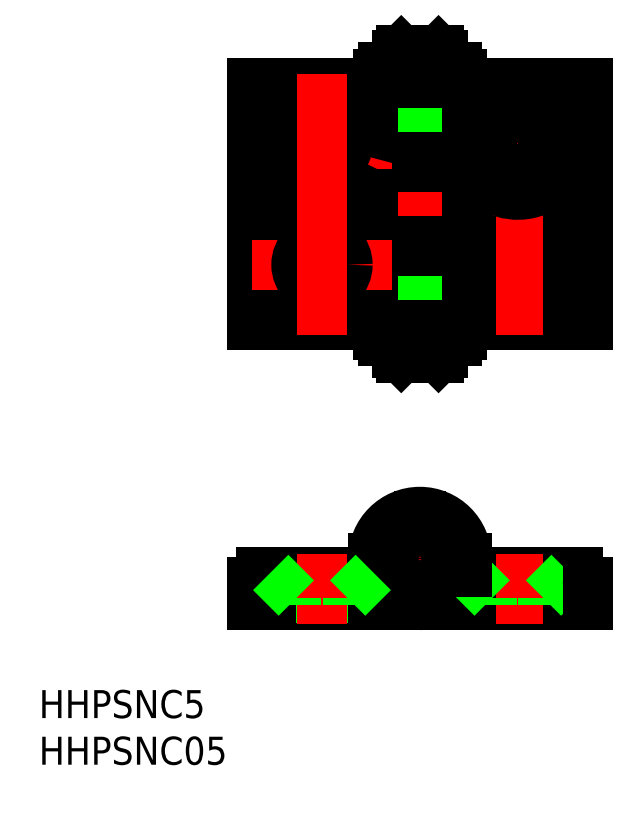
<metadata>
{"format":"dxf","ext":"dxf","renderer":"ezdxf+matplotlib","layout":"modelspace","background":"white","min_lineweight":24,"dpi":150}
</metadata>
<code>
0
SECTION
2
ENTITIES
0
LINE
8
CENTER
10
0
20
19.5
30
0
11
0
21
56.5
31
0
0
LINE
8
0
10
-2.5
20
24
30
0
11
-2.5
21
52
31
0
0
LINE
8
0
10
2.5
20
24
30
0
11
2.5
21
52
31
0
0
LINE
8
0
10
4.5
20
42
30
0
11
4.5
21
43
31
0
0
LINE
8
0
10
-4.5
20
43
30
0
11
-4.5
21
42
31
0
0
LINE
8
0
10
5.5
20
42
30
0
11
5.5
21
51
31
0
0
LINE
8
0
10
-5.5
20
43
30
0
11
-5.5
21
33
31
0
0
LINE
8
0
10
18
20
51
30
0
11
18
21
25
31
0
0
LINE
8
0
10
-18
20
51
30
0
11
-18
21
25
31
0
0
LINE
8
CENTER
10
3
20
31.5
30
0
11
18
21
31.5
31
0
0
LINE
8
0
10
18
20
25
30
0
11
5.5
21
25
31
0
0
LINE
8
0
10
4.77
20
-1.5
30
0
11
17
21
-1.5
31
0
0
LINE
8
0
10
7.75
20
-4.25
30
0
11
13.25
21
-4.25
31
0
0
CIRCLE
8
0
10
10.5
20
31.5
30
0
40
2.75
0
ARC
8
0
10
10.5
20
31.5
30
0
40
5.5
50
204.6
51
155.4
0
LINE
8
0
10
-18
20
-5
30
0
11
18
21
-5
31
0
0
LINE
8
0
10
-17
20
-1.5
30
0
11
-5
21
-1.5
31
0
0
ARC
8
0
10
-17
20
-2.5
30
0
40
1
50
90
51
180
0
LINE
8
0
10
-18
20
-5
30
0
11
-18
21
-2.5
31
0
0
LINE
8
CENTER
10
7
20
0
30
0
11
-7
21
0
31
0
0
ARC
8
0
10
0
20
0
30
0
40
5
50
270
51
180
0
CIRCLE
8
0
10
0
20
0
30
0
40
4
0
CIRCLE
8
0
10
0
20
0
30
0
40
4.5
0
LINE
8
0
10
-5
20
0
30
0
11
-5
21
-1.5
31
0
0
LINE
8
CENTER
10
10.5
20
-7
30
0
11
10.5
21
0.5
31
0
0
LINE
8
CENTER
10
0
20
-7
30
0
11
0
21
7
31
0
0
LINE
8
0
10
5.5
20
-1.5
30
0
11
5.5
21
-5
31
0
0
CIRCLE
8
0
10
0
20
0
30
0
40
2.5
0
LINE
8
0
10
5.5
20
-2
30
0
11
7.75
21
-4.25
31
0
0
LINE
8
0
10
7.75
20
-5
30
0
11
7.75
21
-4.25
31
0
0
CIRCLE
8
0
10
0
20
0
30
0
40
2
0
LINE
8
0
10
5
20
25
30
0
11
-18
21
25
31
0
0
LINE
8
CENTER
10
10.5
20
24
30
0
11
10.5
21
52
31
0
0
LINE
8
0
10
5.5
20
25
30
0
11
5.5
21
34
31
0
0
LINE
8
0
10
5
20
25
30
0
11
5
21
33
31
0
0
LINE
8
0
10
-5
20
33
30
0
11
-5
21
25
31
0
0
LINE
8
0
10
4
20
23.9
30
0
11
-4
21
23.9
31
0
0
LINE
8
0
10
4
20
23.3
30
0
11
-4
21
23.3
31
0
0
LINE
8
0
10
4.5
20
24
30
0
11
-4.5
21
24
31
0
0
LINE
8
0
10
-4
20
23.3
30
0
11
-4
21
23.9
31
0
0
LINE
8
0
10
-4.5
20
24
30
0
11
-4.5
21
25
31
0
0
LINE
8
0
10
-2.5
20
22
30
0
11
2.5
21
22
31
0
0
LINE
8
0
10
2
20
21.5
30
0
11
-2
21
21.5
31
0
0
LINE
8
0
10
-2.5
20
23.3
30
0
11
-2.5
21
23.9
31
0
0
LINE
8
0
10
-2.5
20
23.9
30
0
11
-2.5
21
24
31
0
0
LINE
8
0
10
-2.5
20
22
30
0
11
-2.5
21
23.3
31
0
0
LINE
8
0
10
-2
20
21.5
30
0
11
-2.5
21
22
31
0
0
LINE
8
0
10
2.5
20
23.3
30
0
11
2.5
21
23.9
31
0
0
LINE
8
0
10
2.5
20
23.9
30
0
11
2.5
21
24
31
0
0
LINE
8
0
10
2.5
20
22
30
0
11
2.5
21
23.3
31
0
0
LINE
8
0
10
2
20
21.5
30
0
11
2.5
21
22
31
0
0
LINE
8
0
10
4
20
23.3
30
0
11
4
21
23.9
31
0
0
LINE
8
0
10
4.5
20
24
30
0
11
4.5
21
25
31
0
0
LINE
8
0
10
5.5
20
42
30
0
11
-5
21
42
31
0
0
LINE
8
0
10
5
20
33
30
0
11
-5.5
21
33
31
0
0
LINE
8
0
10
5.5
20
34
30
0
11
-5
21
34
31
0
0
LINE
8
0
10
-5
20
42
30
0
11
-5
21
34
31
0
0
LINE
8
0
10
-4.5
20
34
30
0
11
-4.5
21
33
31
0
0
LINE
8
0
10
5
20
34
30
0
11
5
21
42
31
0
0
LINE
8
0
10
4.5
20
33
30
0
11
4.5
21
34
31
0
0
LINE
8
0
10
16
20
-1.5
30
0
11
13.25
21
-4.25
31
0
0
LINE
8
0
10
13.25
20
-5
30
0
11
13.25
21
-4.25
31
0
0
LINE
8
CENTER
10
3
20
44.5
30
0
11
18
21
44.5
31
0
0
LINE
8
0
10
5.5
20
51
30
0
11
18
21
51
31
0
0
CIRCLE
8
0
10
10.5
20
44.5
30
0
40
2.75
0
ARC
8
0
10
10.5
20
44.5
30
0
40
5.5
50
204.6
51
155.4
0
LINE
8
0
10
-18
20
51
30
0
11
5
21
51
31
0
0
LINE
8
0
10
4.5
20
52
30
0
11
-4.5
21
52
31
0
0
LINE
8
0
10
4
20
52.7
30
0
11
-4
21
52.7
31
0
0
LINE
8
0
10
4
20
52.1
30
0
11
-4
21
52.1
31
0
0
LINE
8
0
10
5
20
43
30
0
11
-5.5
21
43
31
0
0
LINE
8
0
10
-5
20
51
30
0
11
-5
21
43
31
0
0
LINE
8
0
10
-4.5
20
52
30
0
11
-4.5
21
51
31
0
0
LINE
8
0
10
-4
20
52.7
30
0
11
-4
21
52.1
31
0
0
LINE
8
0
10
5
20
43
30
0
11
5
21
51
31
0
0
LINE
8
0
10
2.5
20
54
30
0
11
2.5
21
52.7
31
0
0
LINE
8
0
10
-2.5
20
54
30
0
11
-2.5
21
52.7
31
0
0
LINE
8
0
10
-2.5
20
52.1
30
0
11
-2.5
21
52.7
31
0
0
LINE
8
0
10
-2.5
20
52
30
0
11
-2.5
21
52.1
31
0
0
LINE
8
0
10
2.5
20
52.1
30
0
11
2.5
21
52.7
31
0
0
LINE
8
0
10
2.5
20
52
30
0
11
2.5
21
52.1
31
0
0
LINE
8
0
10
4.5
20
52
30
0
11
4.5
21
51
31
0
0
LINE
8
0
10
4
20
52.7
30
0
11
4
21
52.1
31
0
0
LINE
8
0
10
-2.5
20
54
30
0
11
2.5
21
54
31
0
0
LINE
8
0
10
2
20
54.5
30
0
11
-2
21
54.5
31
0
0
LINE
8
0
10
-2
20
54.5
30
0
11
-2.5
21
54
31
0
0
LINE
8
0
10
2
20
54.5
30
0
11
2.5
21
54
31
0
0
TEXT
8
0
10
-40.86
20
-17.12
30
0
40
3
1
HHPSNC5
0
TEXT
8
0
10
-40.86
20
-22.12
30
0
40
3
1
HHPSNC05
0
LINE
8
0
10
5
20
0
30
0
11
5
21
-1.5
31
0
0
LINE
8
0
10
-7.75
20
-4.25
30
0
11
-13.25
21
-4.25
31
0
0
LINE
8
CENTER
10
-10.5
20
-7
30
0
11
-10.5
21
0.5
31
0
0
LINE
8
0
10
-7.75
20
-5
30
0
11
-7.75
21
-4.25
31
0
0
LINE
8
0
10
-5
20
-1.5
30
0
11
-7.75
21
-4.25
31
0
0
LINE
8
0
10
-13.25
20
-5
30
0
11
-13.25
21
-4.25
31
0
0
LINE
8
0
10
-16
20
-1.5
30
0
11
-13.25
21
-4.25
31
0
0
LINE
8
0
10
18
20
-5
30
0
11
18
21
-2.5
31
0
0
ARC
8
0
10
17
20
-2.5
30
0
40
1
50
7e-15
51
90
0
ARC
8
0
10
-10.5
20
31.5
30
0
40
5.5
50
24.62
51
15.83
0
LINE
8
CENTER
10
-3
20
31.5
30
0
11
-18
21
31.5
31
0
0
CIRCLE
8
0
10
-10.5
20
31.5
30
0
40
2.75
0
LINE
8
CENTER
10
-3
20
44.5
30
0
11
-18
21
44.5
31
0
0
CIRCLE
8
0
10
-10.5
20
44.5
30
0
40
2.75
0
ARC
8
0
10
-10.5
20
44.5
30
0
40
5.5
50
344.2
51
335.4
0
LINE
8
CENTER
10
-10.5
20
24
30
0
11
-10.5
21
52
31
0
0
LINE
8
0
10
0.1
20
24
30
0
11
0.1
21
25
31
0
0
LINE
8
0
10
-0.1
20
24
30
0
11
-0.1
21
25
31
0
0
LINE
8
0
10
0.1
20
51
30
0
11
0.1
21
52
31
0
0
LINE
8
0
10
-0.1
20
51
30
0
11
-0.1
21
52
31
0
0
LINE
8
0
10
-0.1
20
3.999
30
0
11
-0.1
21
4.499
31
0
0
LINE
8
0
10
0.1
20
3.999
30
0
11
0.1
21
4.499
31
0
0
LINE
8
0
10
-0.1
20
-3.999
30
0
11
-0.1
21
-4.499
31
0
0
LINE
8
0
10
0.1
20
-3.999
30
0
11
0.1
21
-4.499
31
0
0
ENDSEC
0
EOF

</code>
